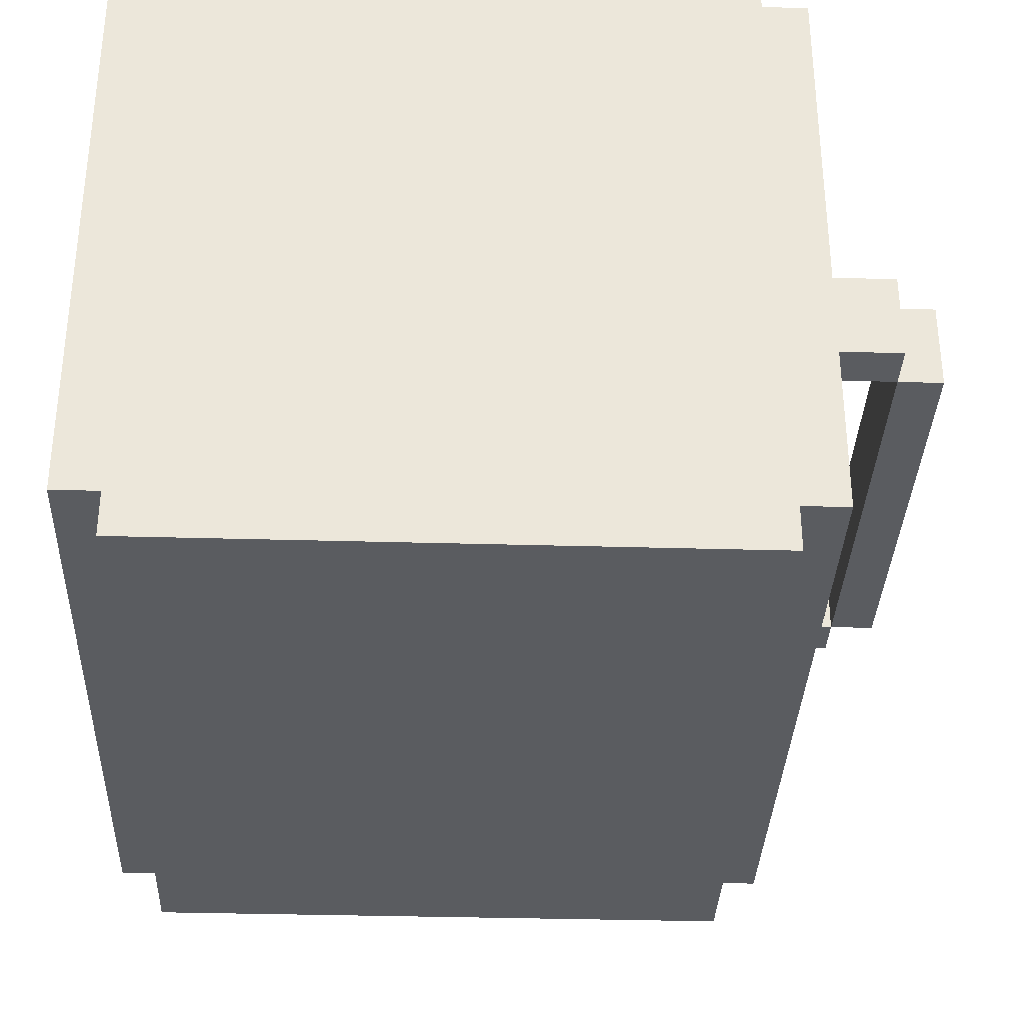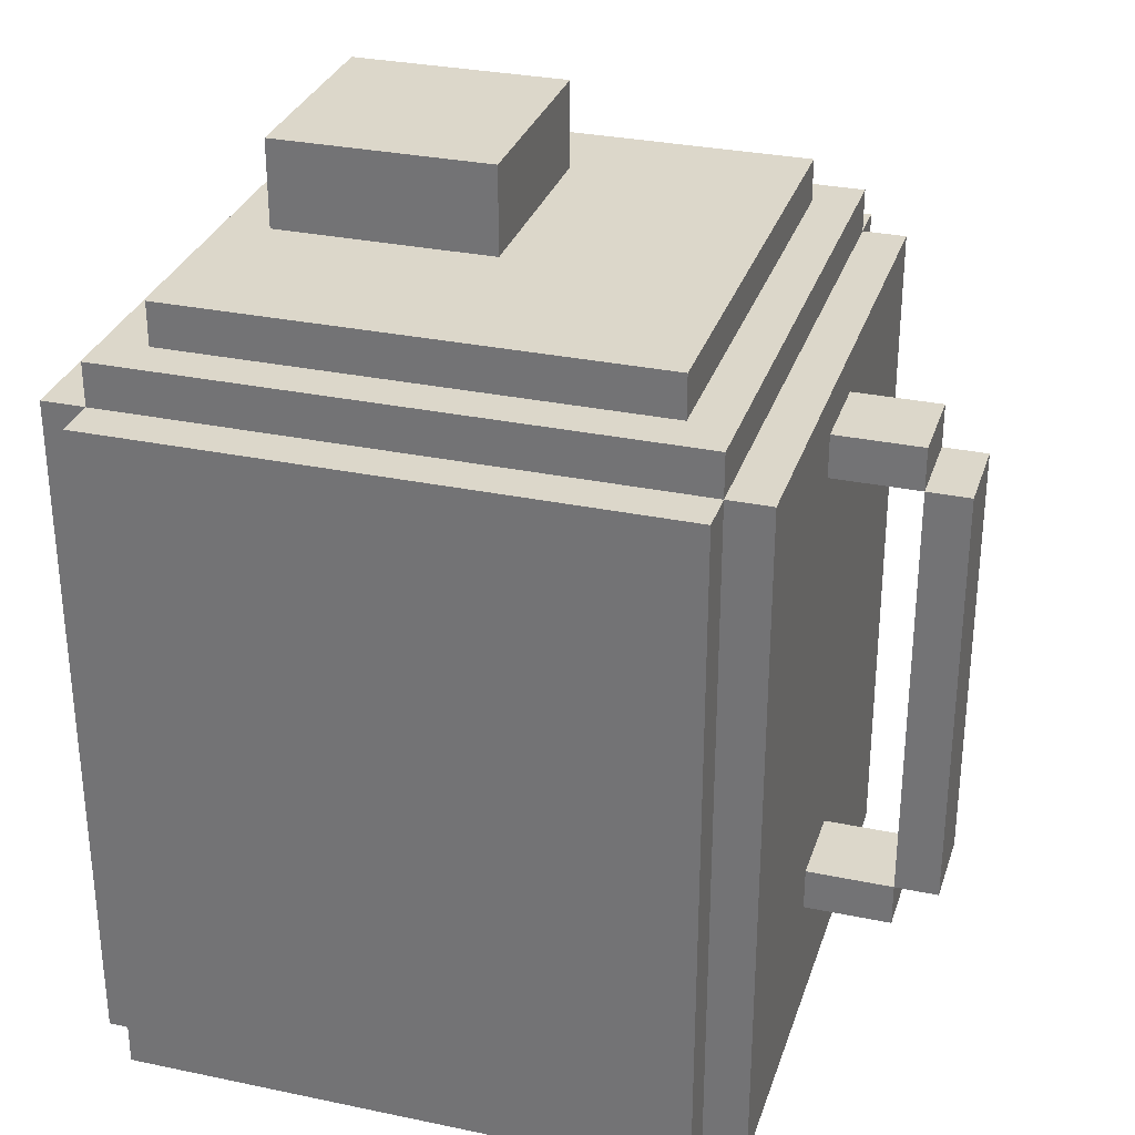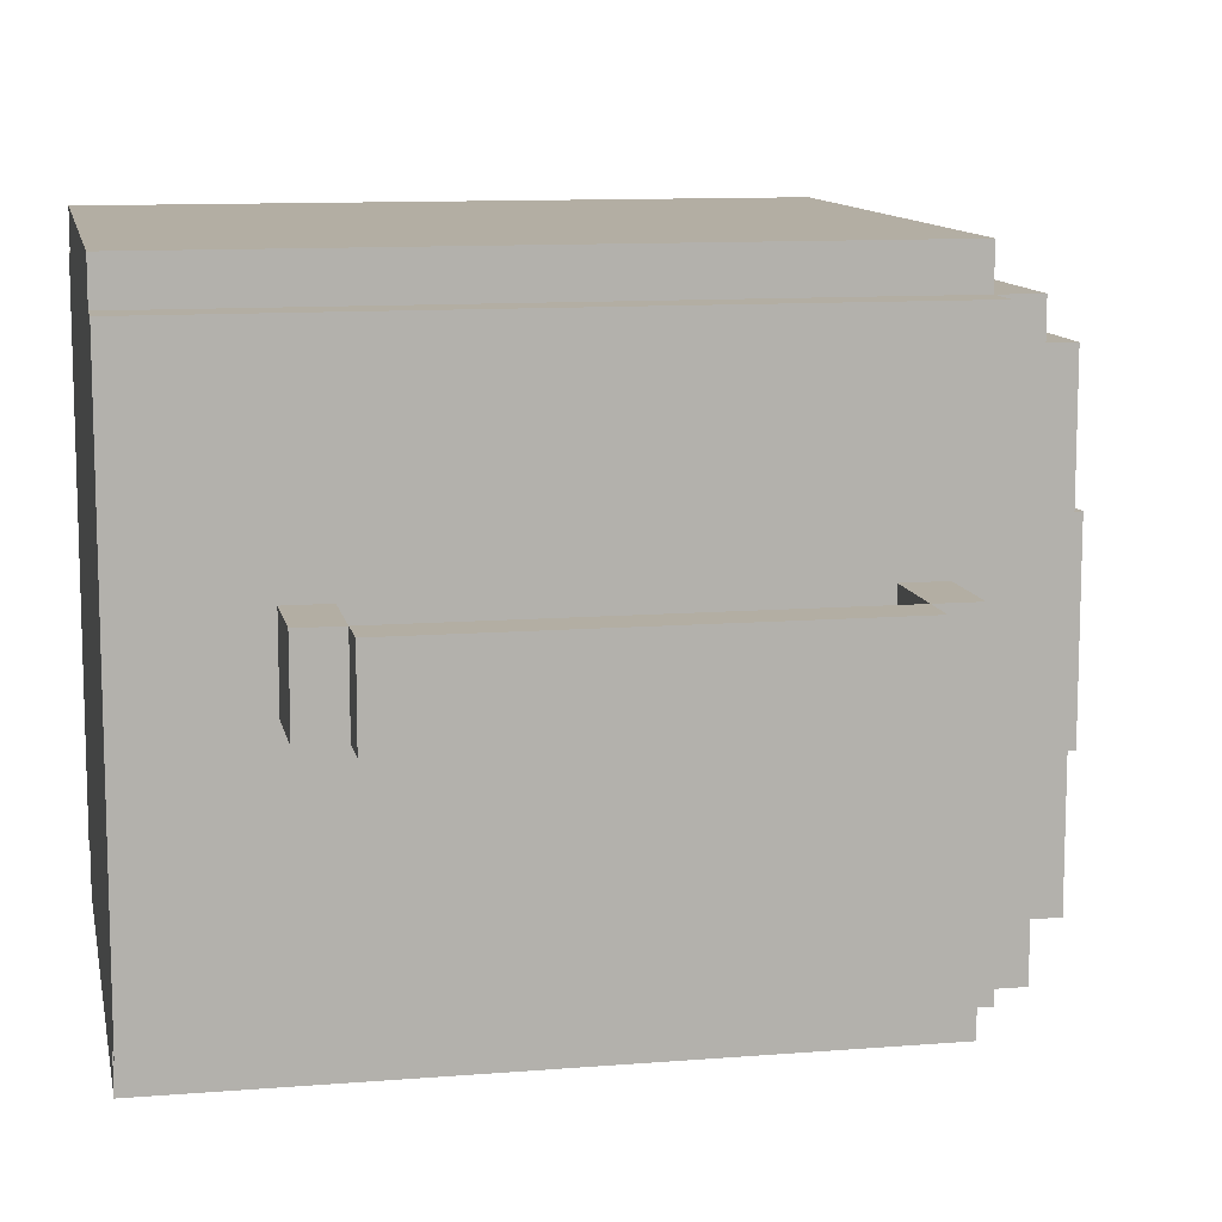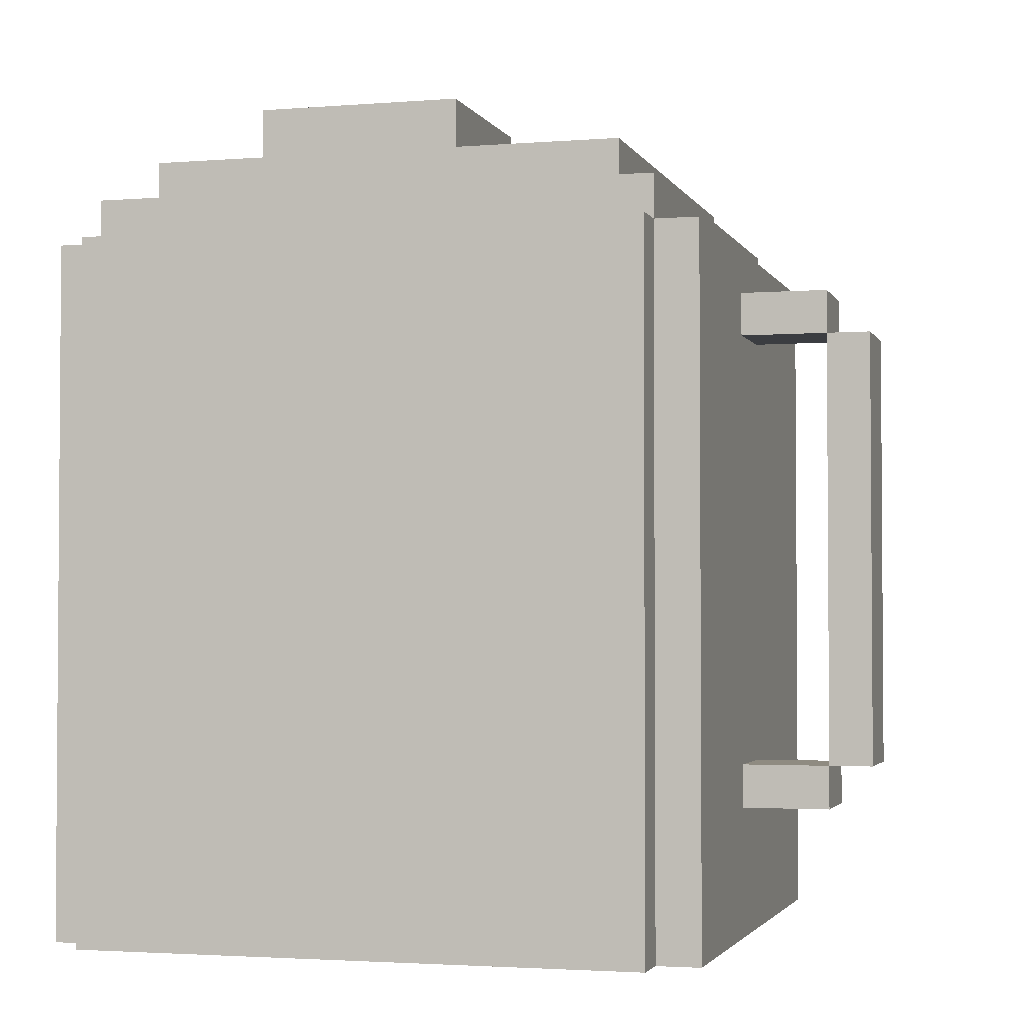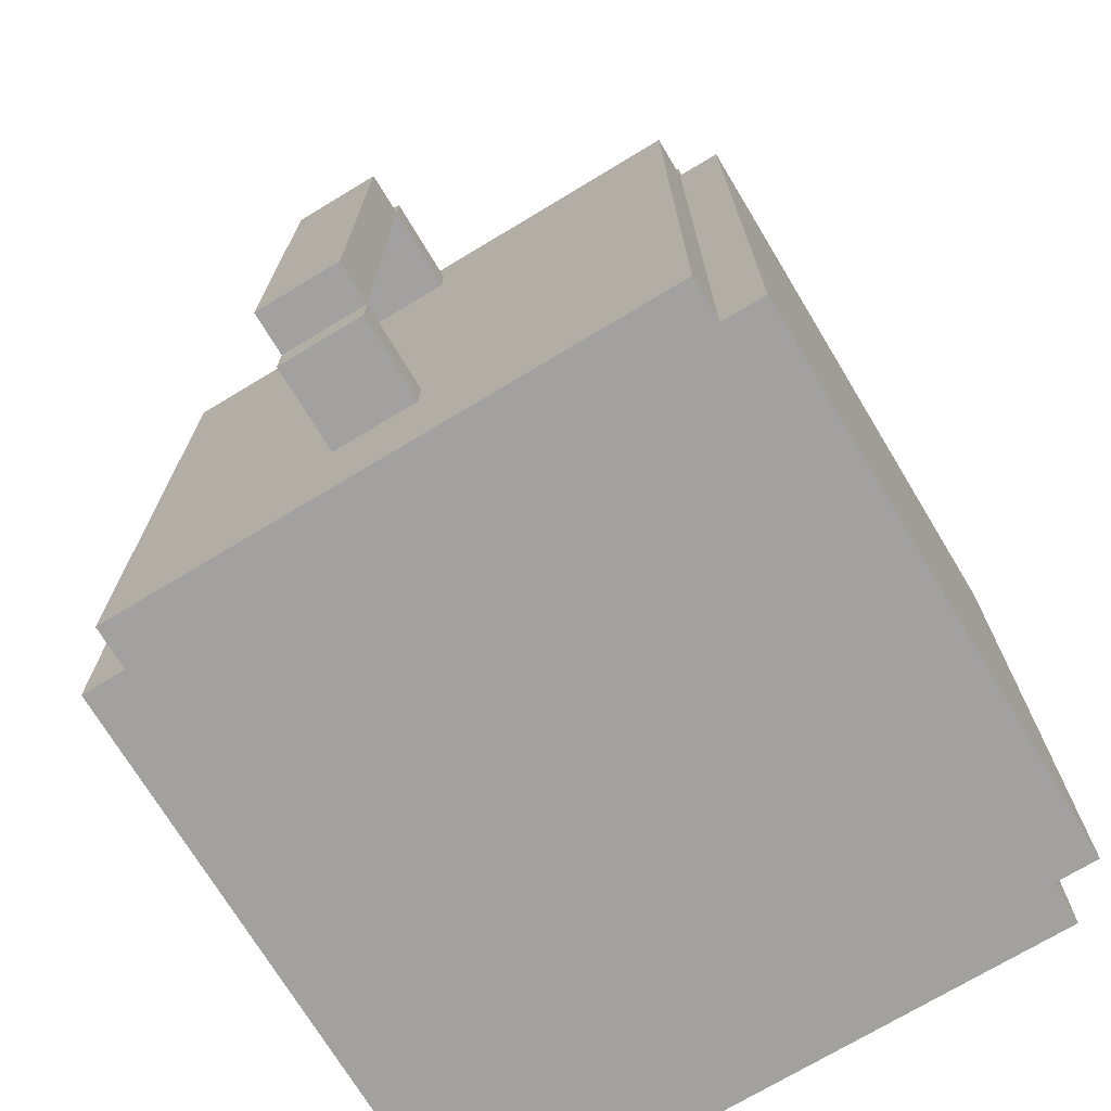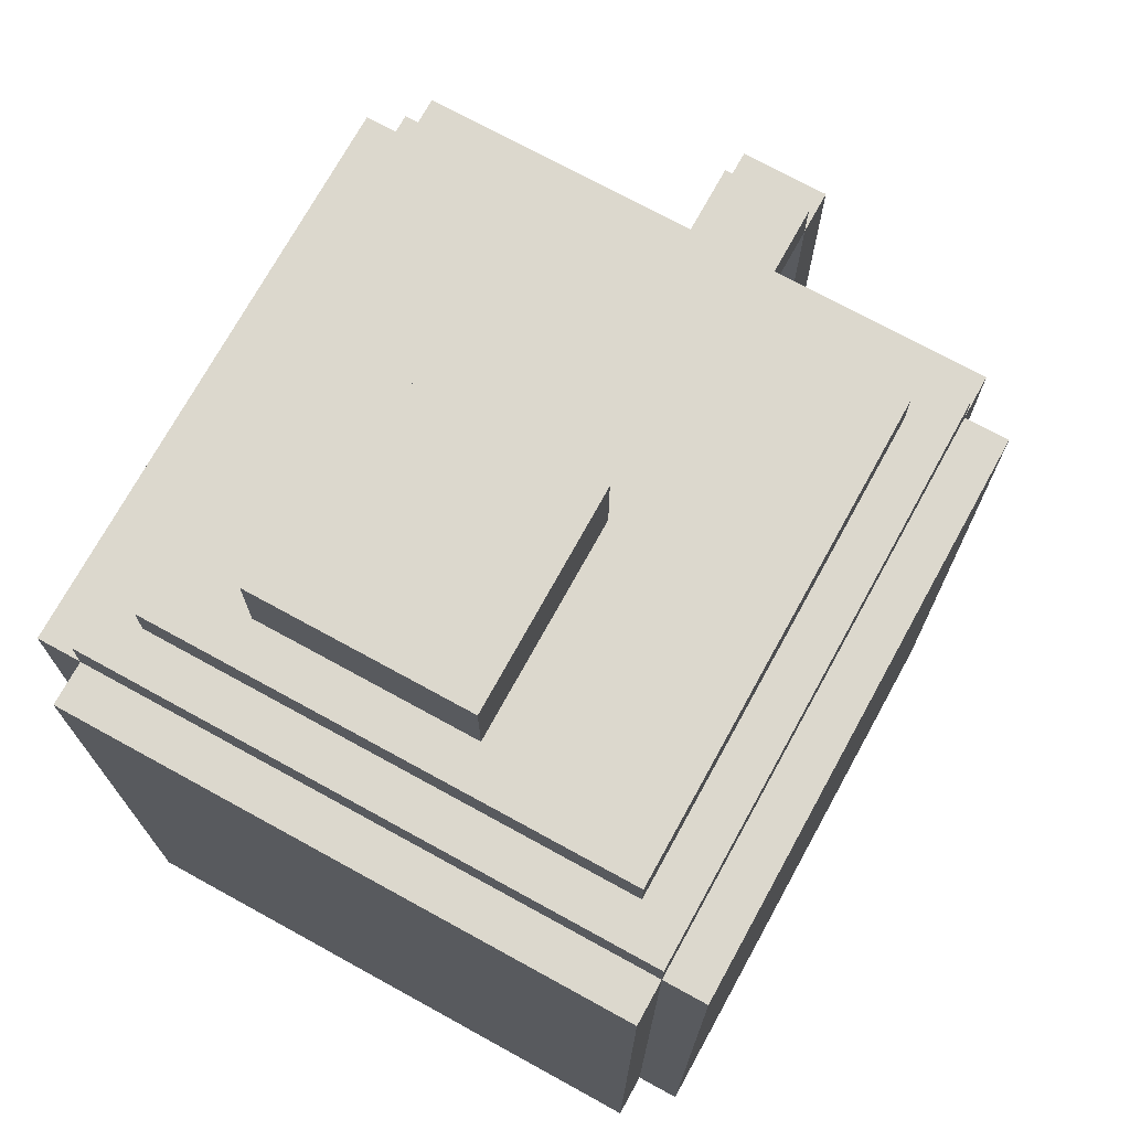
<metadata>
{"format":"obj","ext":"obj","renderer":"f3d","projection":"perspective","resolution":1024,"background":"white","views":[{"elev":-34.1,"azim":-2.2,"up":"+Z"},{"elev":30.6,"azim":16.8,"up":"+Y"},{"elev":11.0,"azim":78.8,"up":"+Z"},{"elev":-2.5,"azim":15.7,"up":"+Y"},{"elev":-72.3,"azim":121.1,"up":"+Y"},{"elev":72.6,"azim":-61.2,"up":"+Y"}]}
</metadata>
<code>
o
v -0.8 0 0.8
v -0.8 0 -0.5
v -0.8 0.4 0.3
v -0.8 0.4 0
v -0.8 0.6 0.3
v -0.8 0.6 0.2
v -0.8 0.6 0.1
v -0.8 0.6 0
v -0.8 0.7 0.2
v -0.8 0.7 0.1
v -0.8 0.8 0.8
v -0.8 0.8 -0.5
v -0.8 1.1 0.8
v -0.8 1.1 -0.5
v -0.8 1.6 0.8
v -0.8 1.6 -0.5
v -0.7 0 0.9
v -0.7 0 0.8
v -0.7 0 -0.5
v -0.7 0 -0.6
v -0.7 0.8 0.9
v -0.7 0.8 0.8
v -0.7 0.8 -0.5
v -0.7 0.8 -0.6
v -0.7 1.1 0.9
v -0.7 1.1 0.8
v -0.7 1.1 -0.5
v -0.7 1.1 -0.6
v -0.7 1.6 0.9
v -0.7 1.6 0.8
v -0.7 1.6 -0.5
v -0.7 1.6 -0.6
v -0.7 1.7 0.8
v -0.7 1.7 -0.5
v -0.6 1.7 0.7
v -0.6 1.7 -0.4
v -0.6 1.8 0.7
v -0.6 1.8 -0.4
v -0.5 1.8 0.3
v -0.5 1.8 -0.2
v -0.5 2 0.3
v -0.5 2 -0.2
v 0.9 0.4 0.3
v 0.9 0.4 0.1
v 0.9 1.4 0.3
v 0.9 1.4 0.1
v 0 1.8 0.3
v 0 1.8 -0.2
v 0 2 0.3
v 0 2 -0.2
v 0.5 1.7 0.7
v 0.5 1.7 -0.4
v 0.5 1.8 0.7
v 0.5 1.8 -0.4
v 0.6 0 0.9
v 0.6 0 0.8
v 0.6 0 -0.5
v 0.6 0 -0.6
v 0.6 0.8 0.9
v 0.6 0.8 0.8
v 0.6 0.8 -0.5
v 0.6 0.8 -0.6
v 0.6 1.1 0.9
v 0.6 1.1 0.8
v 0.6 1.1 -0.5
v 0.6 1.1 -0.6
v 0.6 1.6 0.9
v 0.6 1.6 0.8
v 0.6 1.6 -0.5
v 0.6 1.6 -0.6
v 0.6 1.7 0.8
v 0.6 1.7 -0.5
v 0.7 0 0.8
v 0.7 0 -0.5
v 0.7 0.3 0.3
v 0.7 0.3 0.1
v 0.7 0.4 0.3
v 0.7 0.4 0.1
v 0.7 0.8 0.8
v 0.7 0.8 -0.5
v 0.7 1.1 0.8
v 0.7 1.1 -0.5
v 0.7 1.4 0.3
v 0.7 1.4 0.1
v 0.7 1.5 0.3
v 0.7 1.5 0.1
v 0.7 1.6 0.8
v 0.7 1.6 -0.5
v 0.9 0.3 0.3
v 0.9 0.3 0.1
v 0.9 0.4 0.3
v 0.9 0.4 0.1
v 0.9 1.4 0.3
v 0.9 1.4 0.1
v 0.9 1.5 0.3
v 0.9 1.5 0.1
v 1 0.4 0.3
v 1 0.4 0.1
v 1 1.4 0.3
v 1 1.4 0.1
v -0.7 0 0.9
v -0.7 0.8 0.9
v -0.7 1.1 0.9
v -0.7 1.6 0.9
v 0.6 0 0.9
v 0.6 0.8 0.9
v 0.6 1.1 0.9
v 0.6 1.6 0.9
v -0.8 0 0.8
v -0.8 0.8 0.8
v -0.8 1.1 0.8
v -0.8 1.6 0.8
v -0.7 0 0.8
v -0.7 0.8 0.8
v -0.7 1.1 0.8
v -0.7 1.6 0.8
v -0.7 1.7 0.8
v 0.6 0 0.8
v 0.6 0.8 0.8
v 0.6 1.1 0.8
v 0.6 1.6 0.8
v 0.6 1.7 0.8
v 0.7 0 0.8
v 0.7 0.8 0.8
v 0.7 1.1 0.8
v 0.7 1.6 0.8
v -0.6 1.7 0.7
v -0.6 1.8 0.7
v 0.5 1.7 0.7
v 0.5 1.8 0.7
v -0.5 1.8 0.3
v -0.5 2 0.3
v 0 1.8 0.3
v 0 2 0.3
v 0.7 0.3 0.3
v 0.7 0.4 0.3
v 0.7 1.4 0.3
v 0.7 1.5 0.3
v 0.9 0.3 0.3
v 0.9 0.4 0.3
v 0.9 1.4 0.3
v 0.9 1.5 0.3
v 1 0.4 0.3
v 1 1.4 0.3
v 0.7 0.3 0.1
v 0.7 0.4 0.1
v 0.7 1.4 0.1
v 0.7 1.5 0.1
v 0.9 0.3 0.1
v 0.9 0.4 0.1
v 0.9 1.4 0.1
v 0.9 1.5 0.1
v 1 0.4 0.1
v 1 1.4 0.1
v -0.5 1.8 -0.2
v -0.5 2 -0.2
v 0 1.8 -0.2
v 0 2 -0.2
v -0.6 1.7 -0.4
v -0.6 1.8 -0.4
v 0.5 1.7 -0.4
v 0.5 1.8 -0.4
v -0.8 0 -0.5
v -0.8 0.8 -0.5
v -0.8 1.1 -0.5
v -0.8 1.6 -0.5
v -0.7 0 -0.5
v -0.7 0.8 -0.5
v -0.7 1.1 -0.5
v -0.7 1.6 -0.5
v -0.7 1.7 -0.5
v 0.6 0 -0.5
v 0.6 0.8 -0.5
v 0.6 1.1 -0.5
v 0.6 1.6 -0.5
v 0.6 1.7 -0.5
v 0.7 0 -0.5
v 0.7 0.8 -0.5
v 0.7 1.1 -0.5
v 0.7 1.6 -0.5
v -0.7 0 -0.6
v -0.7 0.8 -0.6
v -0.7 1.1 -0.6
v -0.7 1.6 -0.6
v 0.6 0 -0.6
v 0.6 0.8 -0.6
v 0.6 1.1 -0.6
v 0.6 1.6 -0.6
v -0.7 0 0.9
v 0.6 0 0.9
v -0.8 0 0.8
v -0.7 0 0.8
v 0.6 0 0.8
v 0.7 0 0.8
v -0.8 0 -0.5
v -0.7 0 -0.5
v 0.6 0 -0.5
v 0.7 0 -0.5
v -0.7 0 -0.6
v 0.6 0 -0.6
v 0.7 0.3 0.3
v 0.9 0.3 0.3
v 0.7 0.3 0.1
v 0.9 0.3 0.1
v 0.9 0.4 0.3
v 1 0.4 0.3
v 0.9 0.4 0.1
v 1 0.4 0.1
v 0.7 1.4 0.3
v 0.9 1.4 0.3
v 0.7 1.4 0.1
v 0.9 1.4 0.1
v 0.7 0.4 0.3
v 0.9 0.4 0.3
v 0.7 0.4 0.1
v 0.9 0.4 0.1
v 0.9 1.4 0.3
v 1 1.4 0.3
v 0.9 1.4 0.1
v 1 1.4 0.1
v 0.7 1.5 0.3
v 0.9 1.5 0.3
v 0.7 1.5 0.1
v 0.9 1.5 0.1
v -0.7 1.6 0.9
v 0.6 1.6 0.9
v -0.8 1.6 0.8
v -0.7 1.6 0.8
v 0.6 1.6 0.8
v 0.7 1.6 0.8
v -0.8 1.6 -0.5
v -0.7 1.6 -0.5
v 0.6 1.6 -0.5
v 0.7 1.6 -0.5
v -0.7 1.6 -0.6
v 0.6 1.6 -0.6
v -0.7 1.7 0.8
v 0.6 1.7 0.8
v -0.6 1.7 0.7
v 0.5 1.7 0.7
v -0.6 1.7 -0.4
v 0.5 1.7 -0.4
v -0.7 1.7 -0.5
v 0.6 1.7 -0.5
v -0.6 1.8 0.7
v 0.5 1.8 0.7
v -0.5 1.8 0.3
v 0 1.8 0.3
v -0.5 1.8 -0.2
v 0 1.8 -0.2
v -0.6 1.8 -0.4
v 0.5 1.8 -0.4
v -0.5 2 0.3
v 0 2 0.3
v -0.5 2 -0.2
v 0 2 -0.2
f 3 2 1
f 4 2 3
f 5 3 1
f 5 4 3
f 6 4 5
f 7 4 6
f 8 2 4
f 8 4 7
f 9 7 6
f 9 6 5
f 10 8 7
f 10 7 9
f 11 5 1
f 11 9 5
f 11 10 9
f 12 2 8
f 12 10 11
f 12 8 10
f 13 12 11
f 14 12 13
f 15 14 13
f 16 14 15
f 21 18 17
f 22 18 21
f 23 20 19
f 24 20 23
f 25 22 21
f 26 22 25
f 27 24 23
f 28 24 27
f 29 26 25
f 30 26 29
f 31 28 27
f 32 28 31
f 33 31 30
f 34 31 33
f 37 36 35
f 38 36 37
f 41 40 39
f 42 40 41
f 45 44 43
f 46 44 45
f 47 48 49
f 49 48 50
f 51 52 53
f 53 52 54
f 55 56 59
f 59 56 60
f 57 58 61
f 61 58 62
f 59 60 63
f 63 60 64
f 61 62 65
f 65 62 66
f 63 64 67
f 67 64 68
f 65 66 69
f 69 66 70
f 68 69 71
f 71 69 72
f 73 74 75
f 75 74 76
f 73 75 77
f 76 74 78
f 73 77 79
f 77 78 79
f 78 74 80
f 79 78 80
f 79 80 81
f 81 80 82
f 81 82 83
f 83 82 84
f 81 83 85
f 84 82 86
f 81 85 87
f 85 86 87
f 86 82 88
f 87 86 88
f 89 90 91
f 91 90 92
f 93 94 95
f 95 94 96
f 97 98 99
f 99 98 100
f 105 102 101
f 106 103 102
f 106 102 105
f 107 104 103
f 107 103 106
f 108 104 107
f 113 110 109
f 114 111 110
f 114 110 113
f 115 112 111
f 115 111 114
f 116 112 115
f 121 117 116
f 122 117 121
f 123 119 118
f 124 120 119
f 124 119 123
f 125 121 120
f 125 120 124
f 126 121 125
f 129 128 127
f 130 128 129
f 133 132 131
f 134 132 133
f 139 136 135
f 140 136 139
f 141 138 137
f 142 138 141
f 143 141 140
f 144 141 143
f 145 146 149
f 149 146 150
f 147 148 151
f 151 148 152
f 150 151 153
f 153 151 154
f 155 156 157
f 157 156 158
f 159 160 161
f 161 160 162
f 163 164 167
f 164 165 168
f 167 164 168
f 165 166 169
f 168 165 169
f 169 166 170
f 170 171 175
f 175 171 176
f 172 173 177
f 173 174 178
f 177 173 178
f 174 175 179
f 178 174 179
f 179 175 180
f 181 182 185
f 182 183 186
f 185 182 186
f 183 184 187
f 186 183 187
f 187 184 188
f 192 190 189
f 193 190 192
f 195 192 191
f 195 194 193
f 195 193 192
f 196 194 195
f 197 194 196
f 198 194 197
f 199 197 196
f 200 197 199
f 203 202 201
f 204 202 203
f 207 206 205
f 208 206 207
f 211 210 209
f 212 210 211
f 213 214 215
f 215 214 216
f 217 218 219
f 219 218 220
f 221 222 223
f 223 222 224
f 225 226 228
f 228 226 229
f 227 228 231
f 231 228 232
f 229 230 233
f 233 230 234
f 232 233 235
f 235 233 236
f 237 238 239
f 239 238 240
f 237 239 241
f 240 238 242
f 237 241 243
f 241 242 243
f 242 238 244
f 243 242 244
f 245 246 247
f 247 246 248
f 245 247 249
f 248 246 250
f 245 249 251
f 249 250 251
f 250 246 252
f 251 250 252
f 253 254 255
f 255 254 256

</code>
